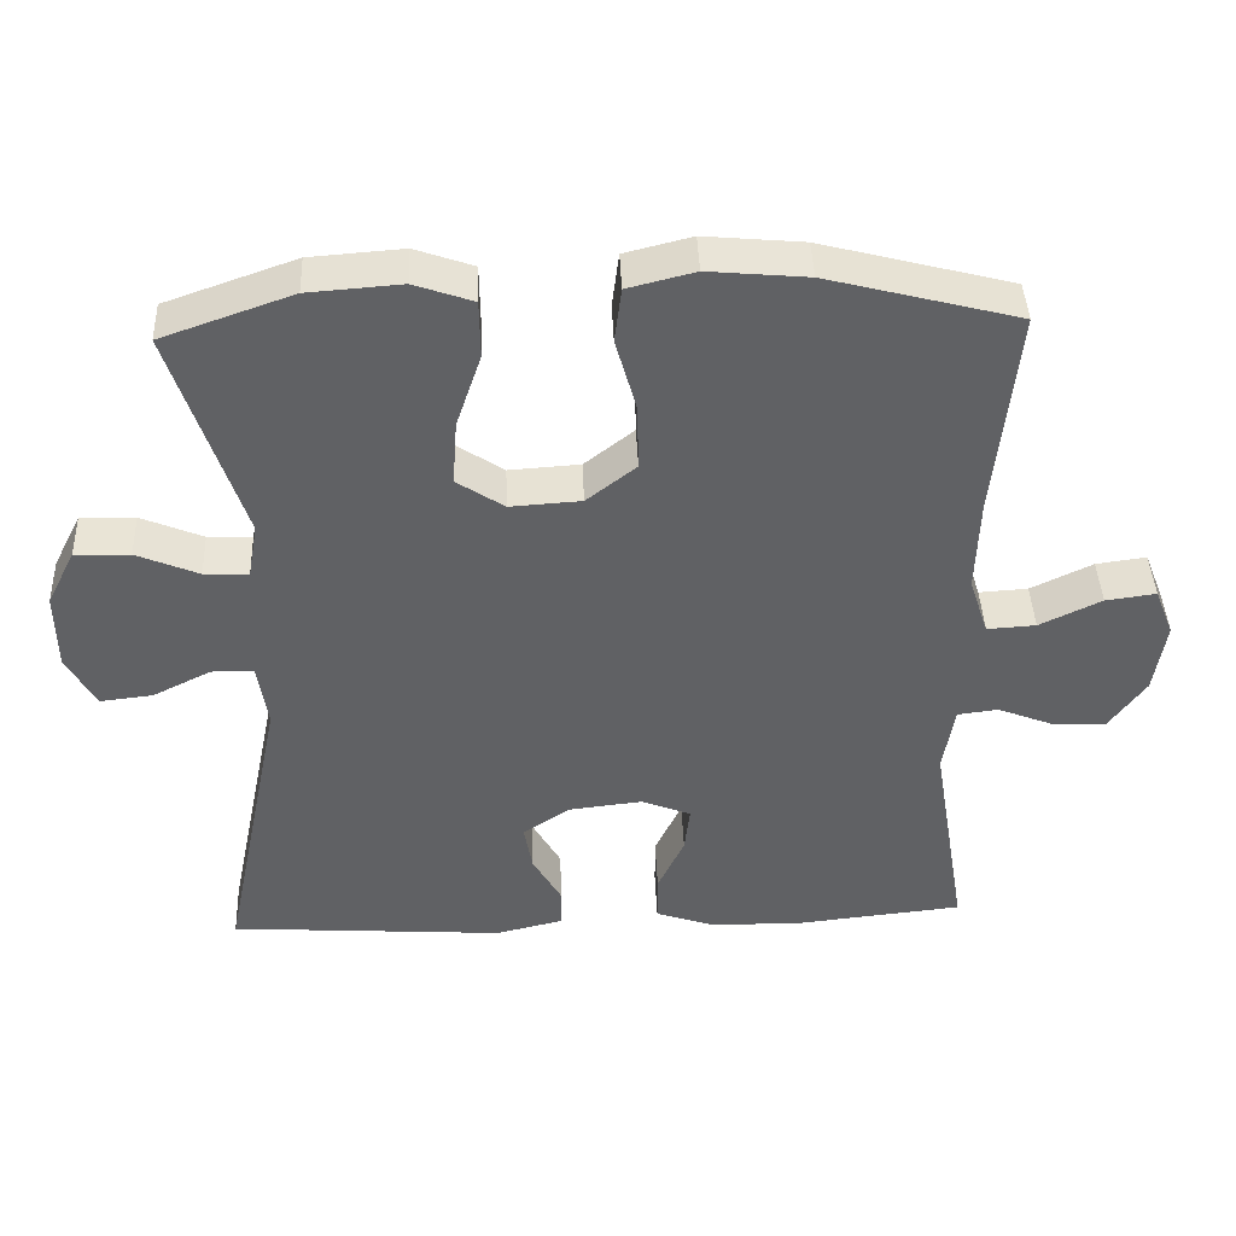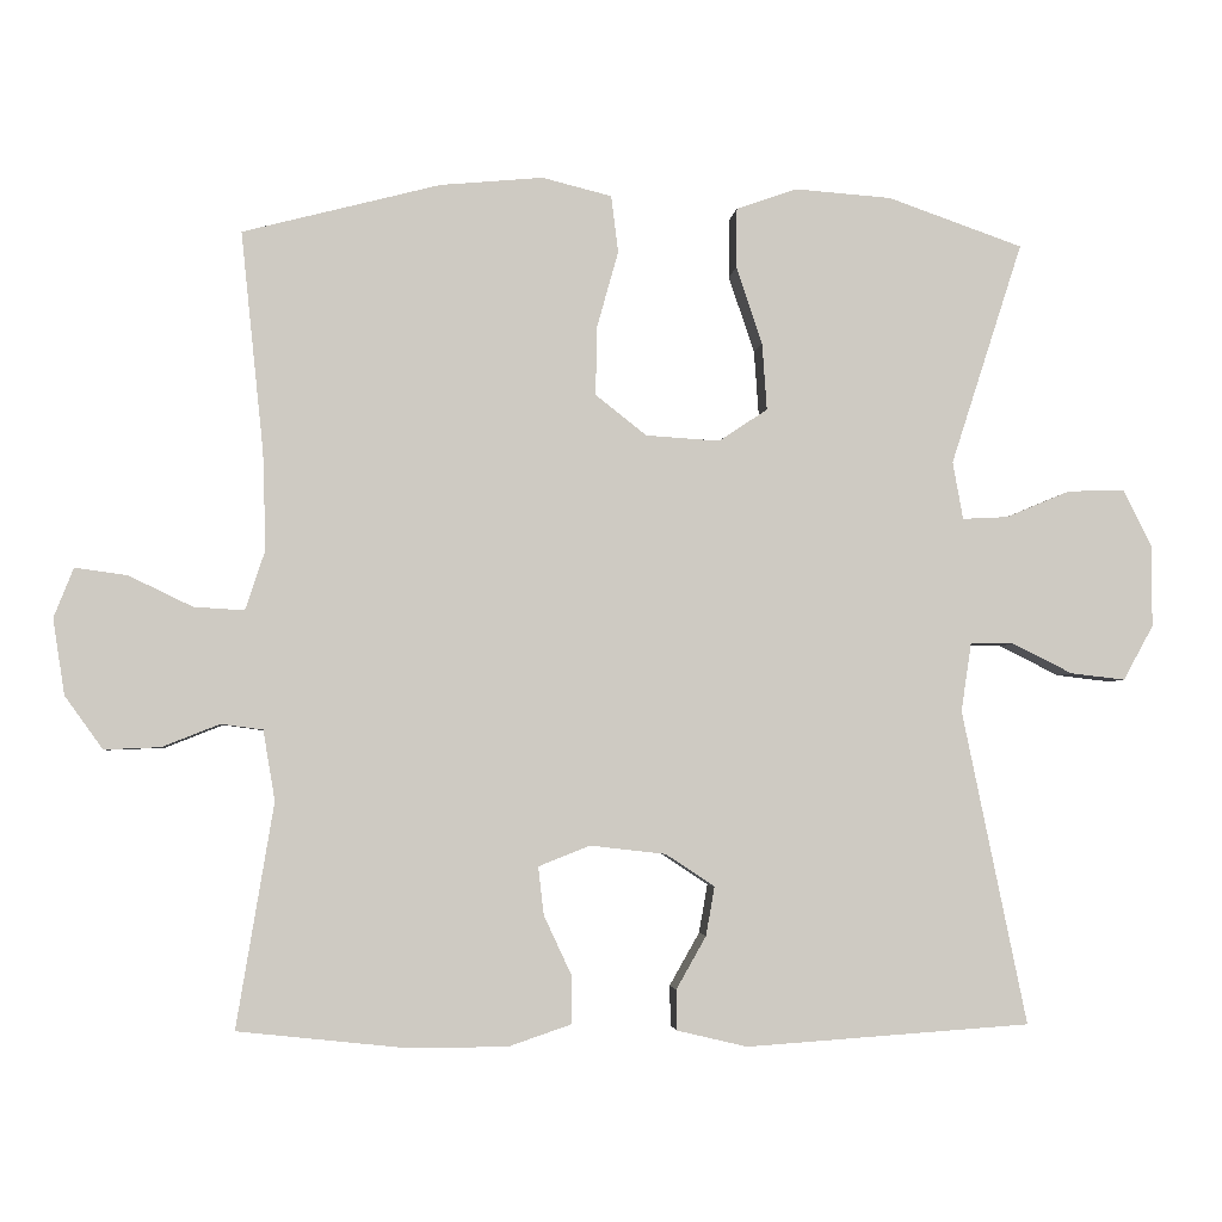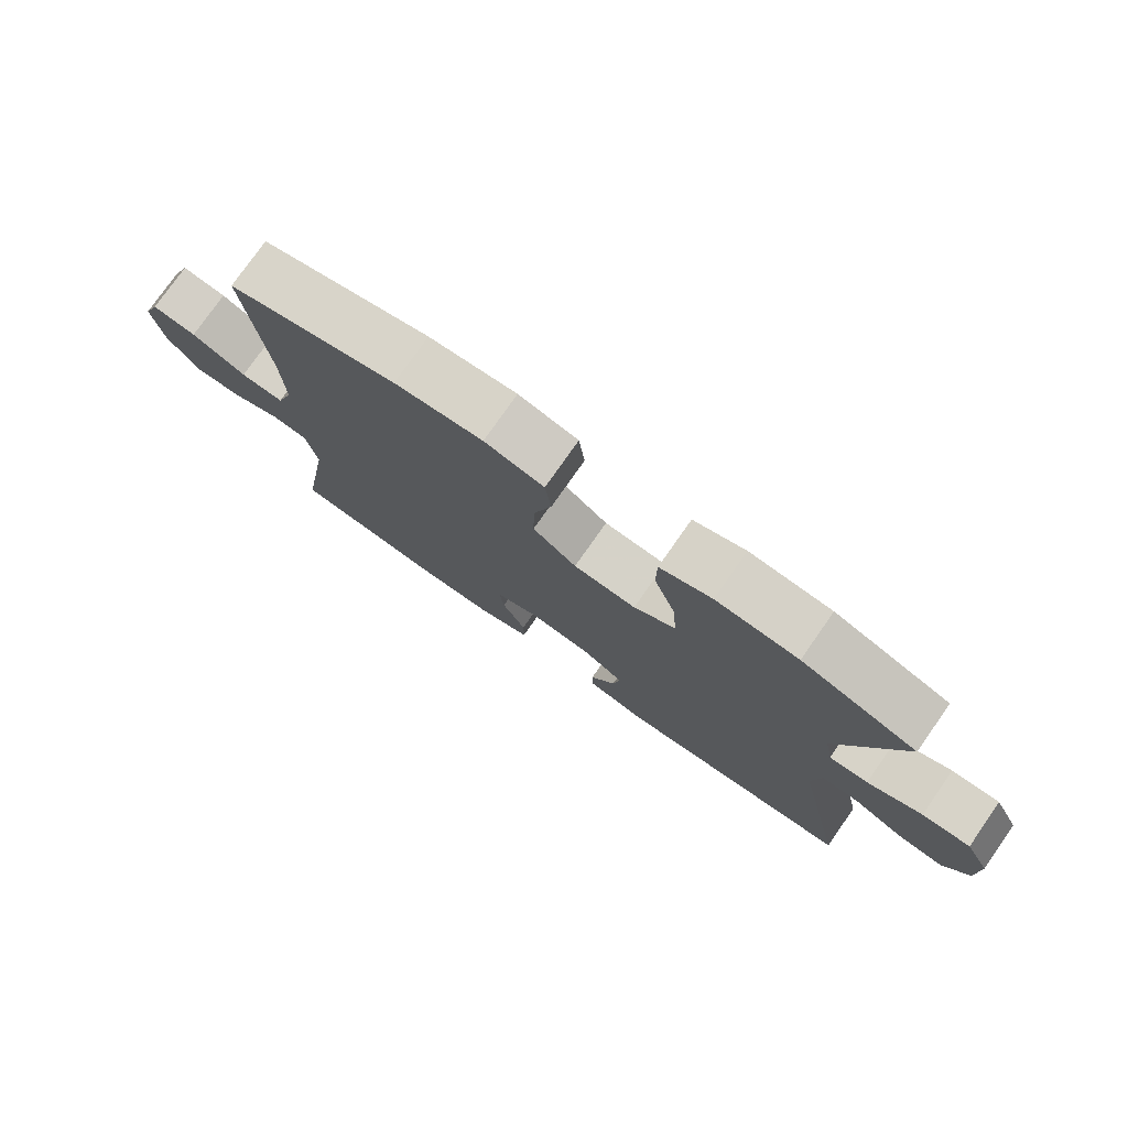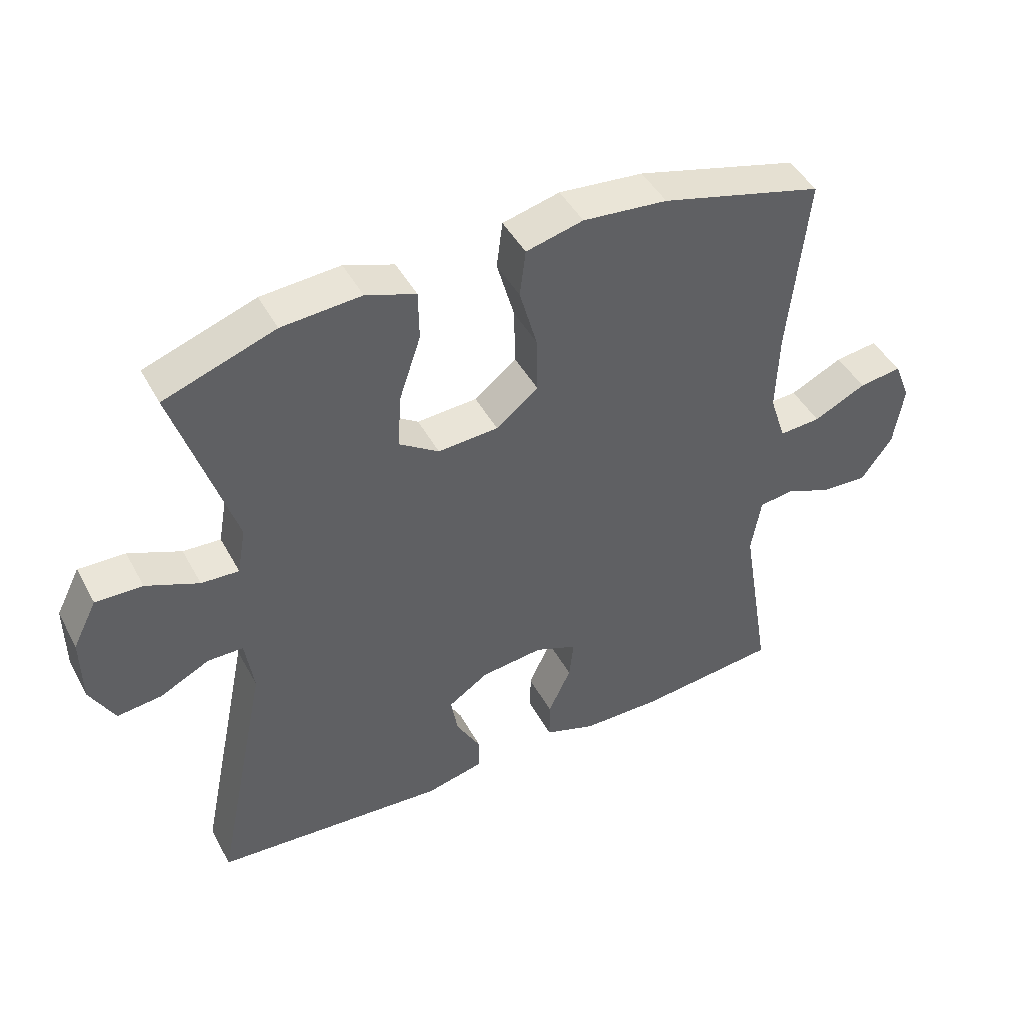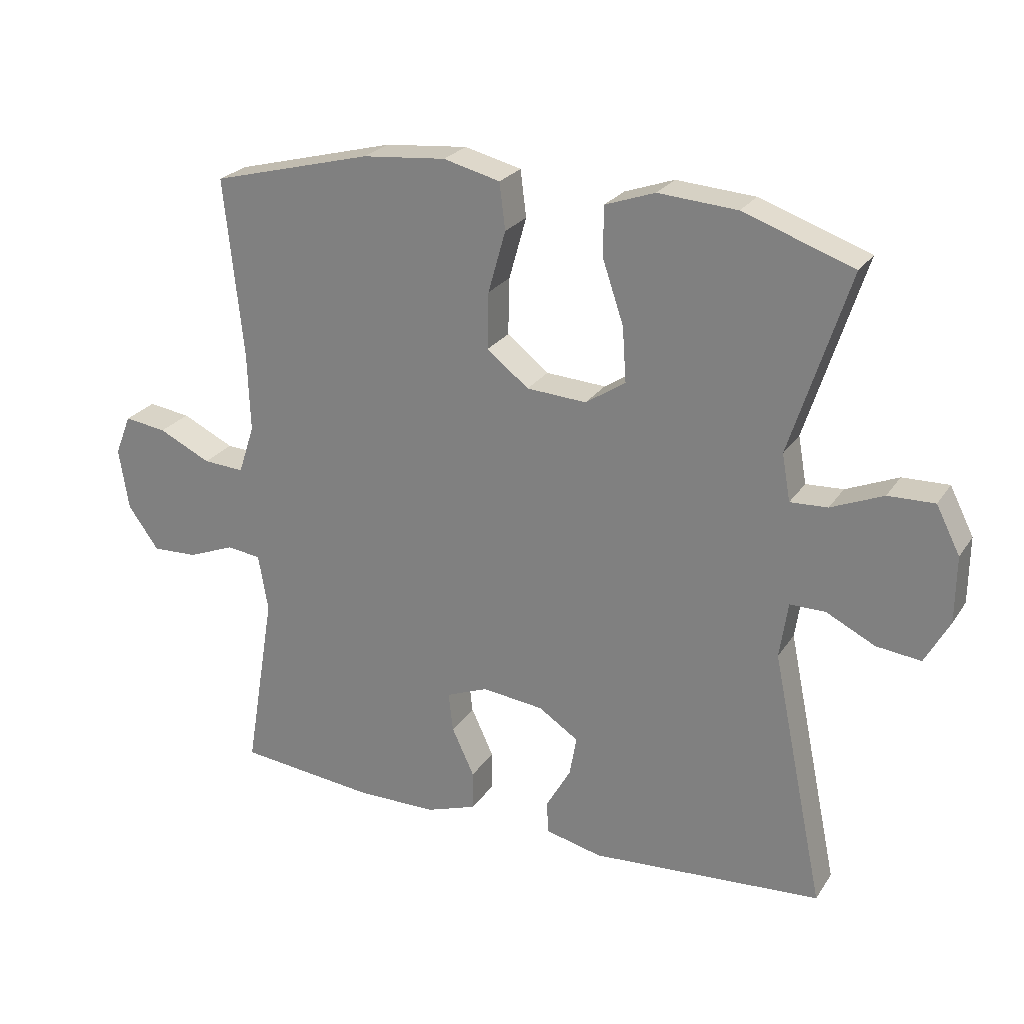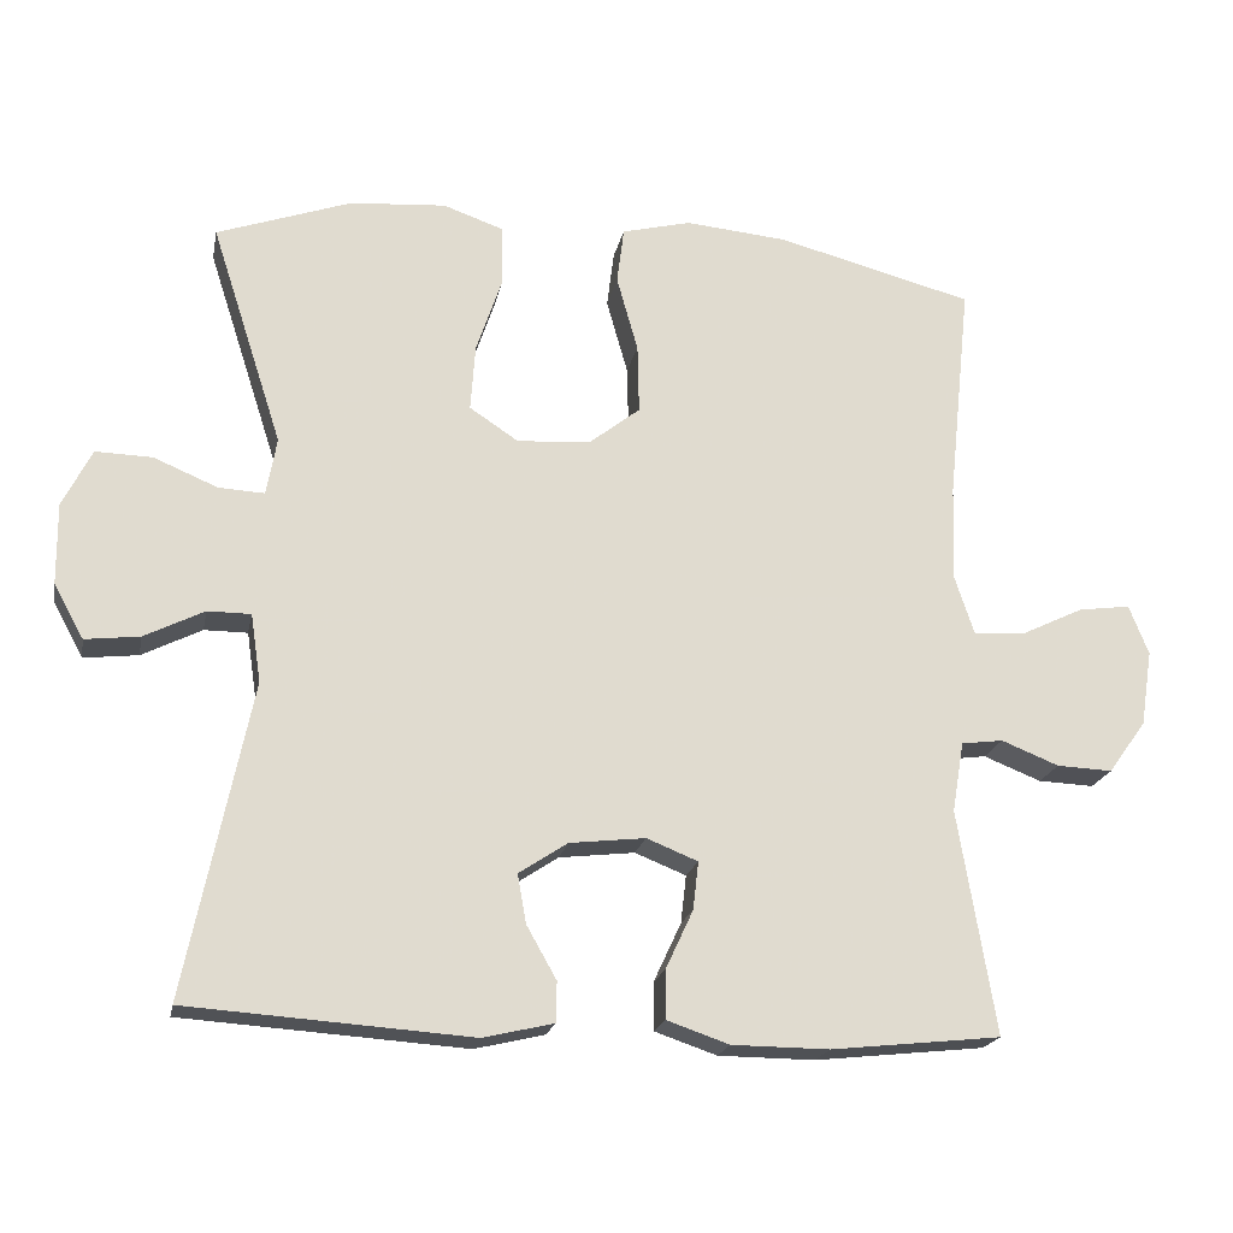
<metadata>
{"format":"obj","ext":"obj","renderer":"f3d","projection":"perspective","resolution":1024,"background":"white","views":[{"elev":42.0,"azim":177.7,"up":"+Z"},{"elev":-3.5,"azim":-5.4,"up":"+Z"},{"elev":77.3,"azim":35.0,"up":"+Z"},{"elev":45.2,"azim":153.0,"up":"+Z"},{"elev":24.6,"azim":25.6,"up":"+Z"},{"elev":-19.9,"azim":169.0,"up":"+Z"}]}
</metadata>
<code>
v -0.5 0.07 -0.5
v -0.453 0.07 -0.216
v -0.468 0.07 -0.127
v -0.521 0.07 -0.12
v -0.594 0.07 -0.149
v -0.665 0.07 -0.152
v -0.713 0.07 -0.085
v -0.728 0.07 0.011
v -0.703 0.07 0.074
v -0.637 0.07 0.065
v -0.556 0.07 0.026
v -0.492 0.07 0.022
v -0.467 0.07 0.098
v -0.471 0.07 0.221
v -0.5 0.07 0.5
v -0.25 0.07 0.565
v -0.12 0.07 0.577
v -0.032 0.07 0.555
v -0.023 0.07 0.483
v -0.05 0.07 0.387
v -0.052 0.07 0.299
v 0.013 0.07 0.248
v 0.106 0.07 0.242
v 0.168 0.07 0.283
v 0.162 0.07 0.368
v 0.129 0.07 0.466
v 0.13 0.07 0.542
v 0.207 0.07 0.569
v 0.329 0.07 0.56
v 0.5 0.07 0.5
v 0.409 0.07 0.218
v 0.422 0.07 0.145
v 0.48 0.07 0.148
v 0.561 0.07 0.182
v 0.633 0.07 0.184
v 0.67 0.07 0.111
v 0.669 0.07 0.008
v 0.631 0.07 -0.061
v 0.562 0.07 -0.053
v 0.486 0.07 -0.015
v 0.431 0.07 -0.015
v 0.418 0.07 -0.102
v 0.5 0.07 -0.5
v 0.14 0.07 -0.525
v 0.051 0.07 -0.504
v 0.05 0.07 -0.453
v 0.088 0.07 -0.386
v 0.099 0.07 -0.324
v 0.037 0.07 -0.283
v -0.059 0.07 -0.272
v -0.124 0.07 -0.298
v -0.117 0.07 -0.359
v -0.082 0.07 -0.434
v -0.082 0.07 -0.495
v -0.161 0.07 -0.522
v -0.284 0.07 -0.523
v -0.5 0 -0.5
v -0.453 0 -0.216
v -0.468 0 -0.127
v -0.521 0 -0.12
v -0.594 0 -0.149
v -0.665 0 -0.152
v -0.713 0 -0.085
v -0.728 0 0.011
v -0.703 0 0.074
v -0.637 0 0.065
v -0.556 0 0.026
v -0.492 0 0.022
v -0.467 0 0.098
v -0.471 0 0.221
v -0.5 0 0.5
v -0.25 0 0.565
v -0.12 0 0.577
v -0.032 0 0.555
v -0.023 0 0.483
v -0.05 0 0.387
v -0.052 0 0.299
v 0.013 0 0.248
v 0.106 0 0.242
v 0.168 0 0.283
v 0.162 0 0.368
v 0.129 0 0.466
v 0.13 0 0.542
v 0.207 0 0.569
v 0.329 0 0.56
v 0.5 0 0.5
v 0.409 0 0.218
v 0.422 0 0.145
v 0.48 0 0.148
v 0.561 0 0.182
v 0.633 0 0.184
v 0.67 0 0.111
v 0.669 0 0.008
v 0.631 0 -0.061
v 0.562 0 -0.053
v 0.486 0 -0.015
v 0.431 0 -0.015
v 0.418 0 -0.102
v 0.5 0 -0.5
v 0.14 0 -0.525
v 0.051 0 -0.504
v 0.05 0 -0.453
v 0.088 0 -0.386
v 0.099 0 -0.324
v 0.037 0 -0.283
v -0.059 0 -0.272
v -0.124 0 -0.298
v -0.117 0 -0.359
v -0.082 0 -0.434
v -0.082 0 -0.495
v -0.161 0 -0.522
v -0.284 0 -0.523
f 56 1 2
f 55 56 2
f 54 55 2
f 53 54 2
f 52 53 2
f 51 52 2 3
f 50 51 3
f 49 50 3
f 45 46 47
f 44 45 47
f 43 44 47
f 42 43 47
f 41 42 47 48
f 38 39 40
f 37 38 40
f 36 37 40
f 35 36 40
f 34 35 40
f 33 34 40
f 32 33 40 41
f 41 48 49
f 32 41 49
f 31 32 49
f 29 30 31
f 28 29 31
f 27 28 31
f 26 27 31
f 25 26 31
f 18 19 20
f 17 18 20
f 16 17 20
f 15 16 20
f 14 15 20
f 13 14 20 21
f 12 13 21 22
f 9 10 11
f 8 9 11
f 7 8 11
f 6 7 11
f 5 6 11
f 4 5 11
f 3 4 11 12
f 12 22 23
f 3 12 23
f 49 3 23
f 24 25 31
f 23 24 31 49
f 58 57 112
f 58 112 111
f 58 111 110
f 58 110 109
f 58 109 108
f 59 58 108 107
f 59 107 106
f 59 106 105
f 103 102 101
f 103 101 100
f 103 100 99
f 103 99 98
f 104 103 98 97
f 96 95 94
f 96 94 93
f 96 93 92
f 96 92 91
f 96 91 90
f 96 90 89
f 97 96 89 88
f 105 104 97
f 105 97 88
f 105 88 87
f 87 86 85
f 87 85 84
f 87 84 83
f 87 83 82
f 87 82 81
f 76 75 74
f 76 74 73
f 76 73 72
f 76 72 71
f 76 71 70
f 77 76 70 69
f 78 77 69 68
f 67 66 65
f 67 65 64
f 67 64 63
f 67 63 62
f 67 62 61
f 67 61 60
f 68 67 60 59
f 79 78 68
f 79 68 59
f 79 59 105
f 87 81 80
f 105 87 80 79
f 1 57 58 2
f 2 58 59 3
f 3 59 60 4
f 4 60 61 5
f 5 61 62 6
f 6 62 63 7
f 7 63 64 8
f 8 64 65 9
f 9 65 66 10
f 10 66 67 11
f 11 67 68 12
f 12 68 69 13
f 13 69 70 14
f 14 70 71 15
f 15 71 72 16
f 16 72 73 17
f 17 73 74 18
f 18 74 75 19
f 19 75 76 20
f 20 76 77 21
f 21 77 78 22
f 22 78 79 23
f 23 79 80 24
f 24 80 81 25
f 25 81 82 26
f 26 82 83 27
f 27 83 84 28
f 28 84 85 29
f 29 85 86 30
f 30 86 87 31
f 31 87 88 32
f 32 88 89 33
f 33 89 90 34
f 34 90 91 35
f 35 91 92 36
f 36 92 93 37
f 37 93 94 38
f 38 94 95 39
f 39 95 96 40
f 40 96 97 41
f 41 97 98 42
f 42 98 99 43
f 43 99 100 44
f 44 100 101 45
f 45 101 102 46
f 46 102 103 47
f 47 103 104 48
f 48 104 105 49
f 49 105 106 50
f 50 106 107 51
f 51 107 108 52
f 52 108 109 53
f 53 109 110 54
f 54 110 111 55
f 55 111 112 56
f 56 112 57 1

</code>
